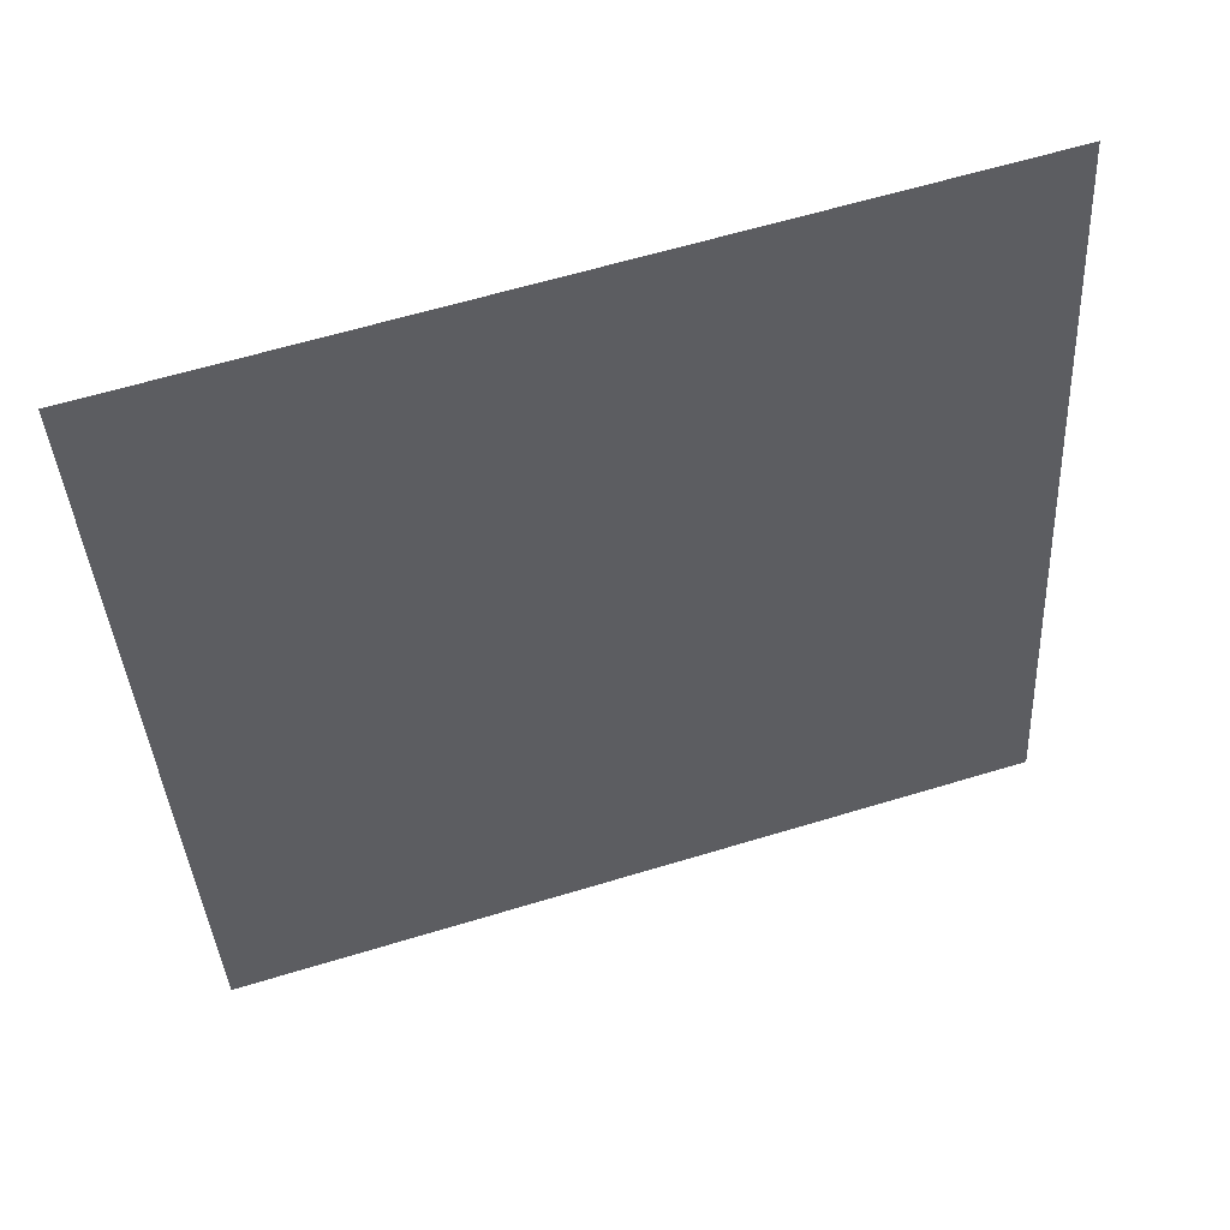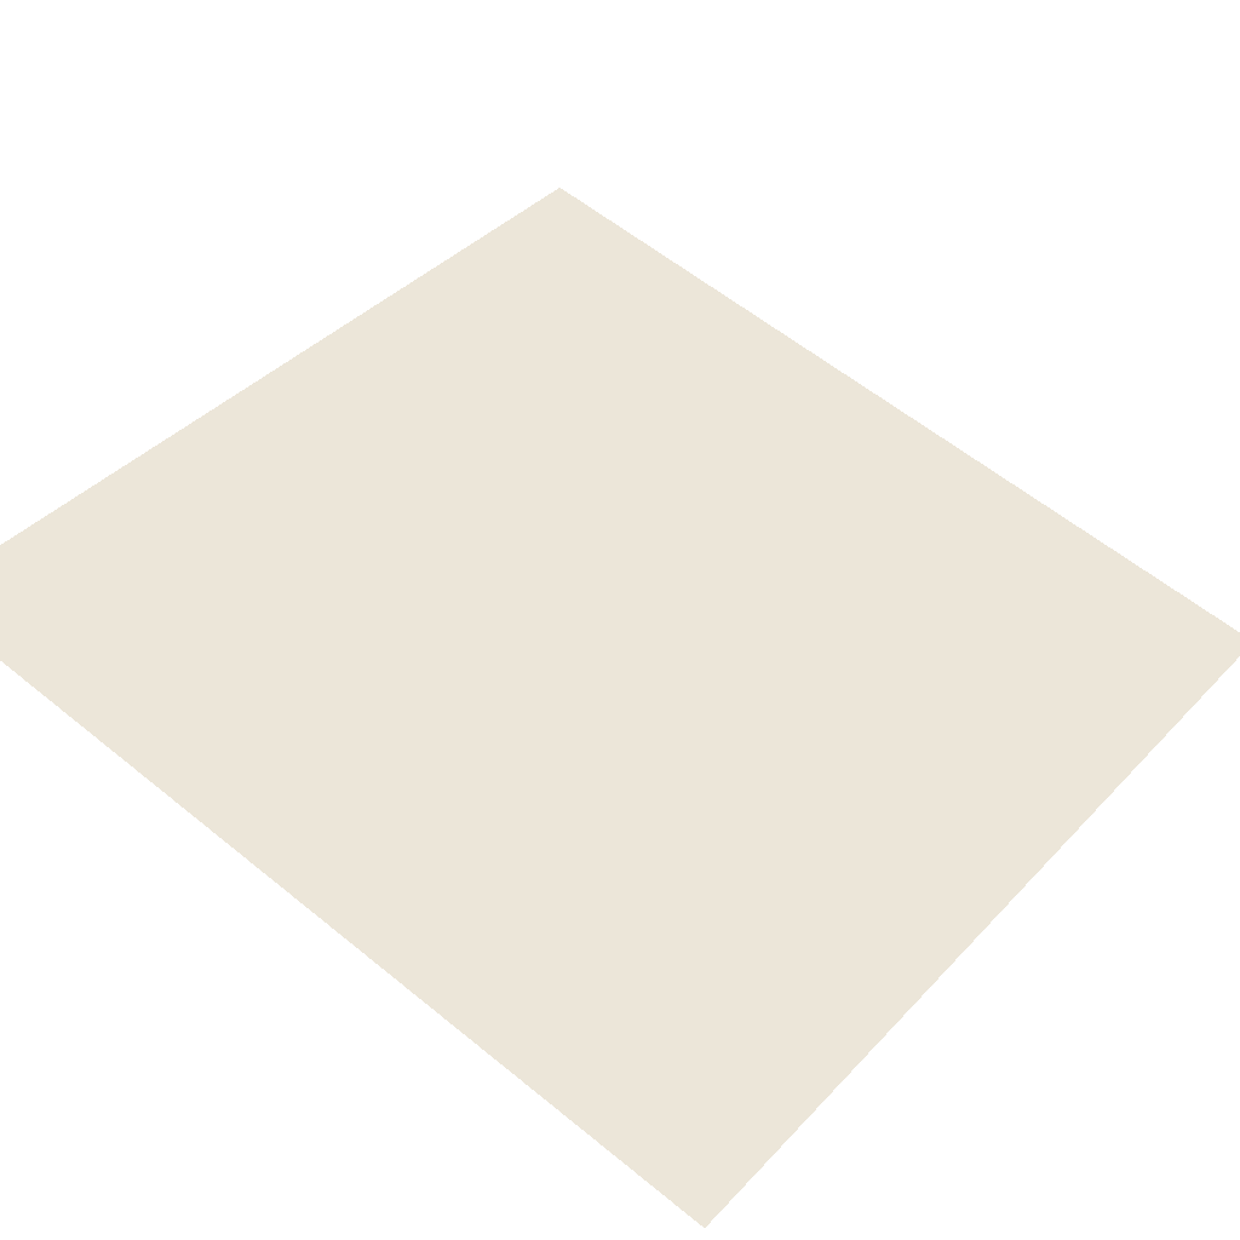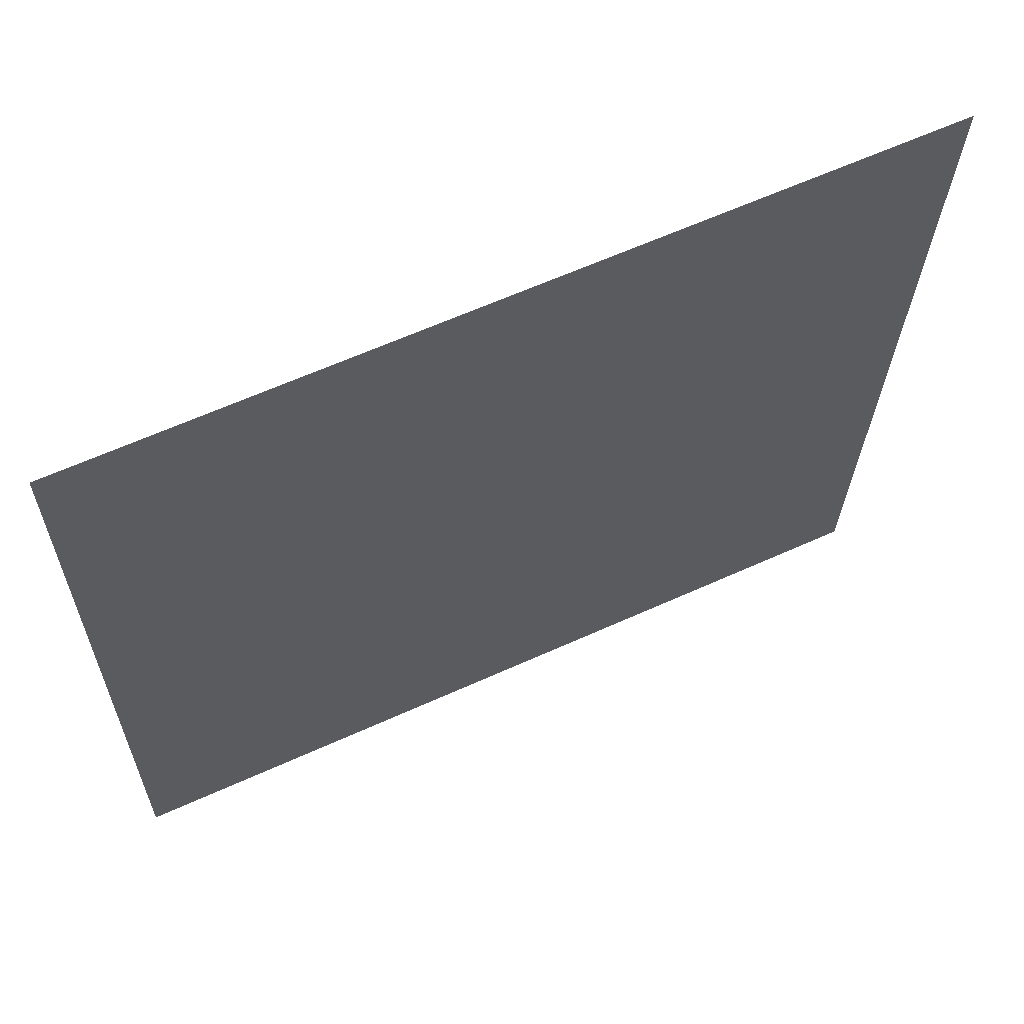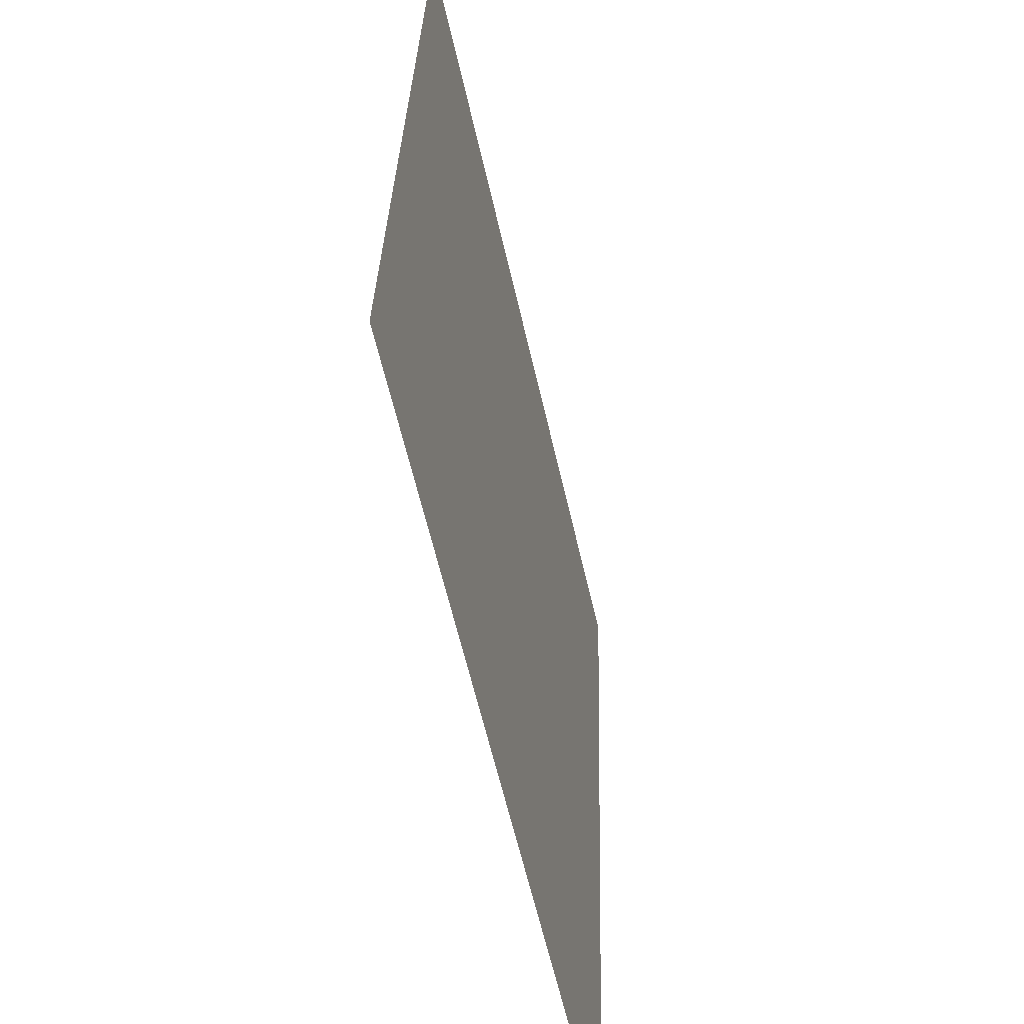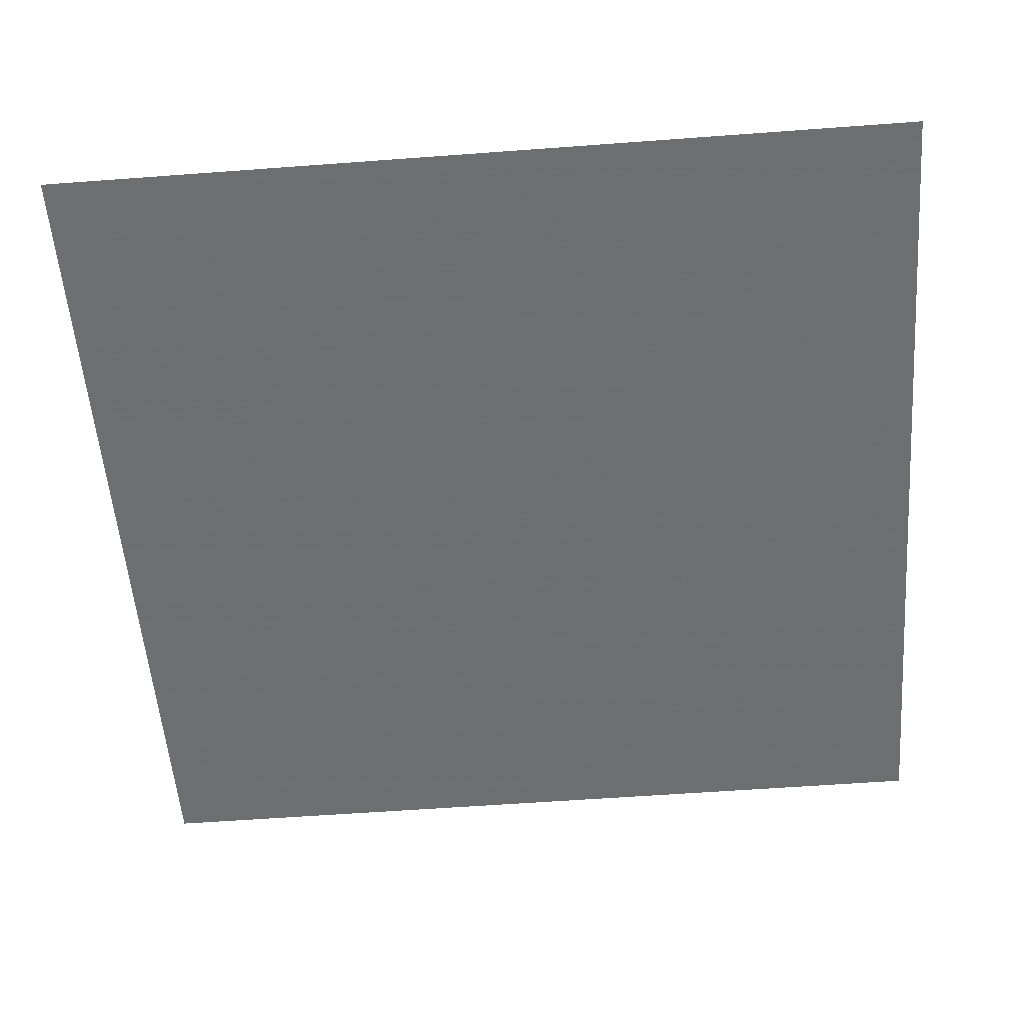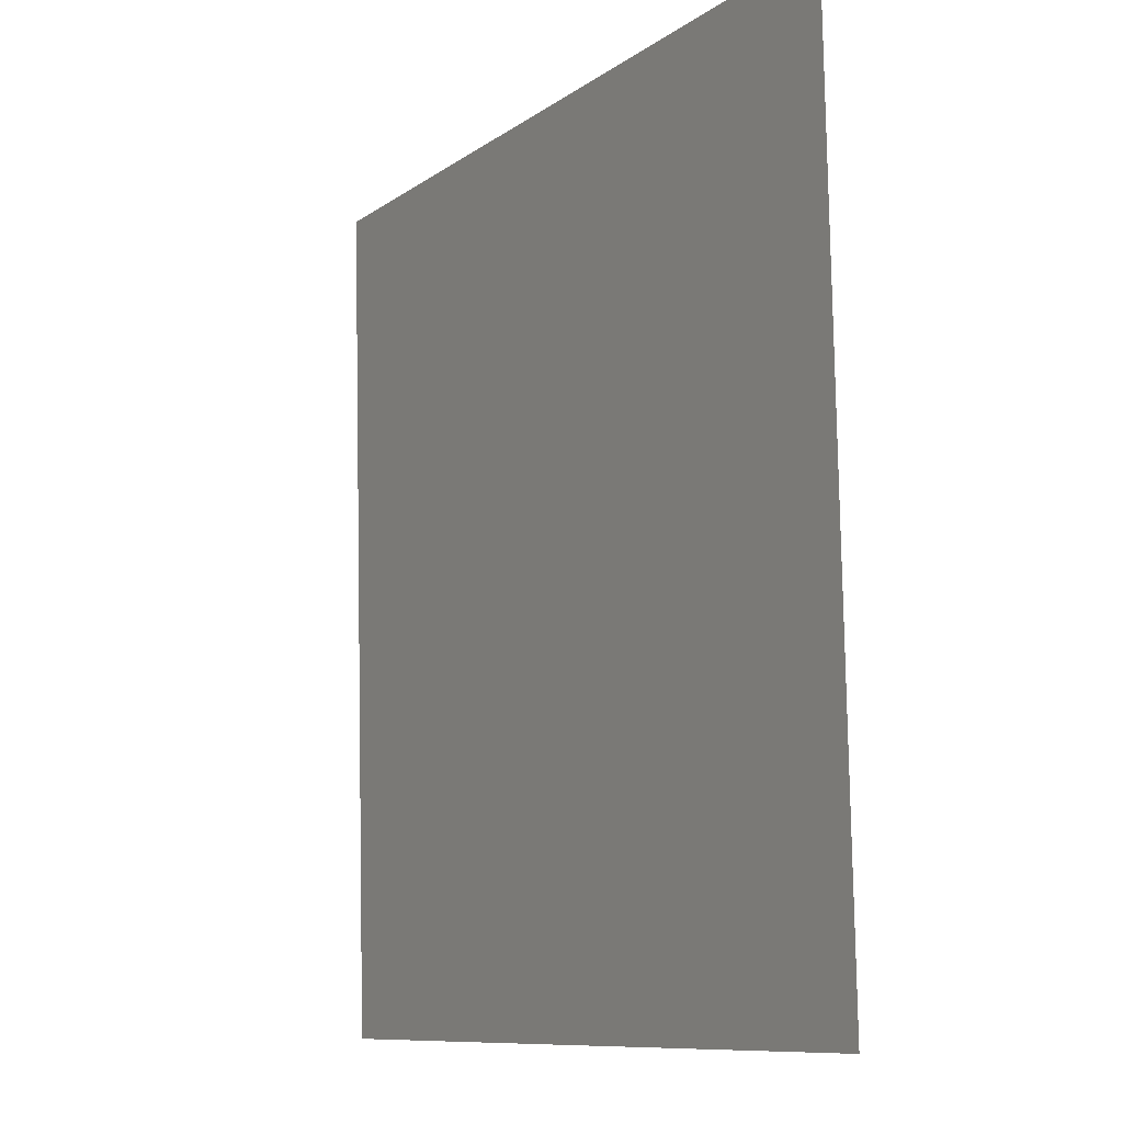
<metadata>
{"format":"obj","ext":"obj","renderer":"f3d","projection":"perspective","resolution":1024,"background":"white","views":[{"elev":-40.0,"azim":3.1,"up":"+Z"},{"elev":61.6,"azim":129.9,"up":"+Z"},{"elev":63.7,"azim":-41.5,"up":"+Y"},{"elev":-59.2,"azim":-94.1,"up":"+Y"},{"elev":-37.5,"azim":94.1,"up":"+Z"},{"elev":-10.0,"azim":43.7,"up":"+Y"}]}
</metadata>
<code>
v -242.6 143.9 972.9
v -257 144 968.5
v -271.3 144.2 964.2
v -242.6 158.9 973.3
v -257 159 968.9
v -271.3 159.2 964.6
v -242.6 173.9 973.7
v -257 174 969.3
v -271.3 174.2 965
o logo3
f 2 5 4 1
f 3 6 5 2
f 5 8 7 4
f 6 9 8 5

</code>
